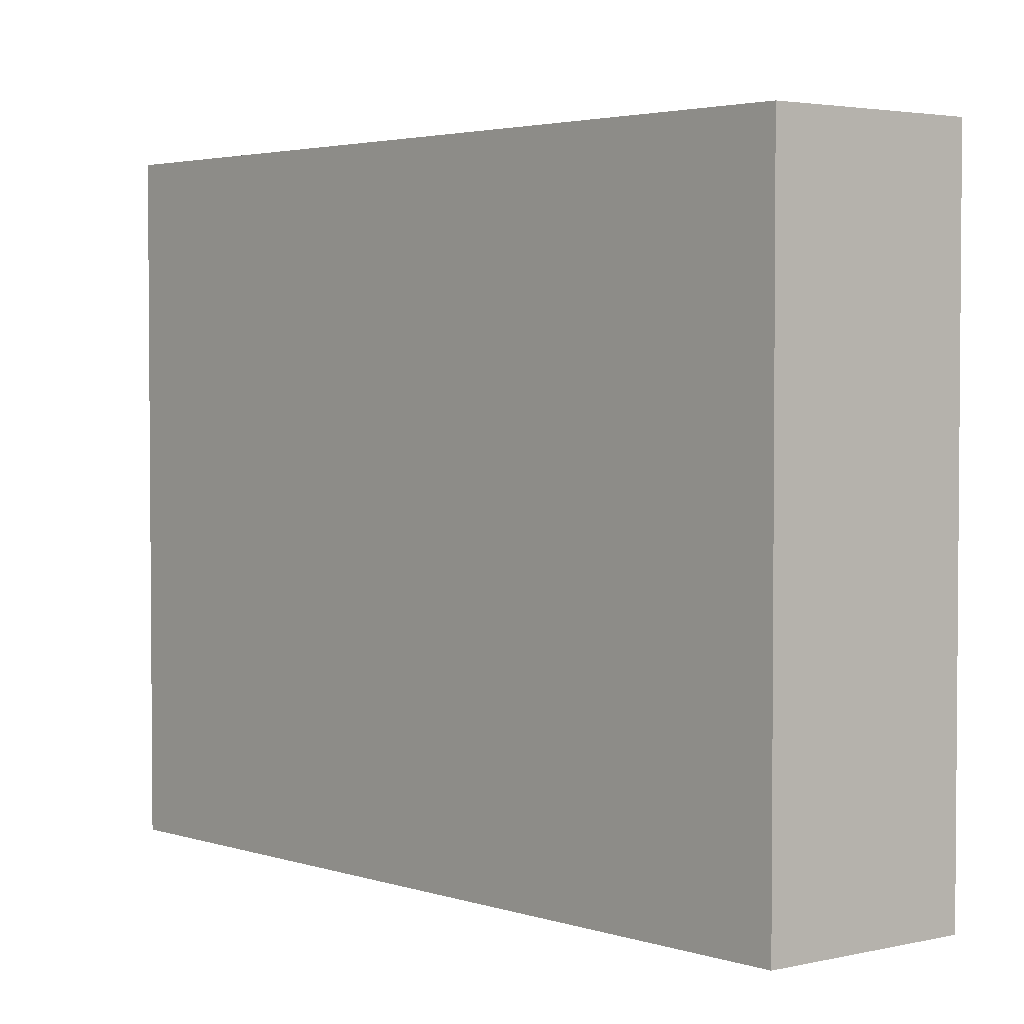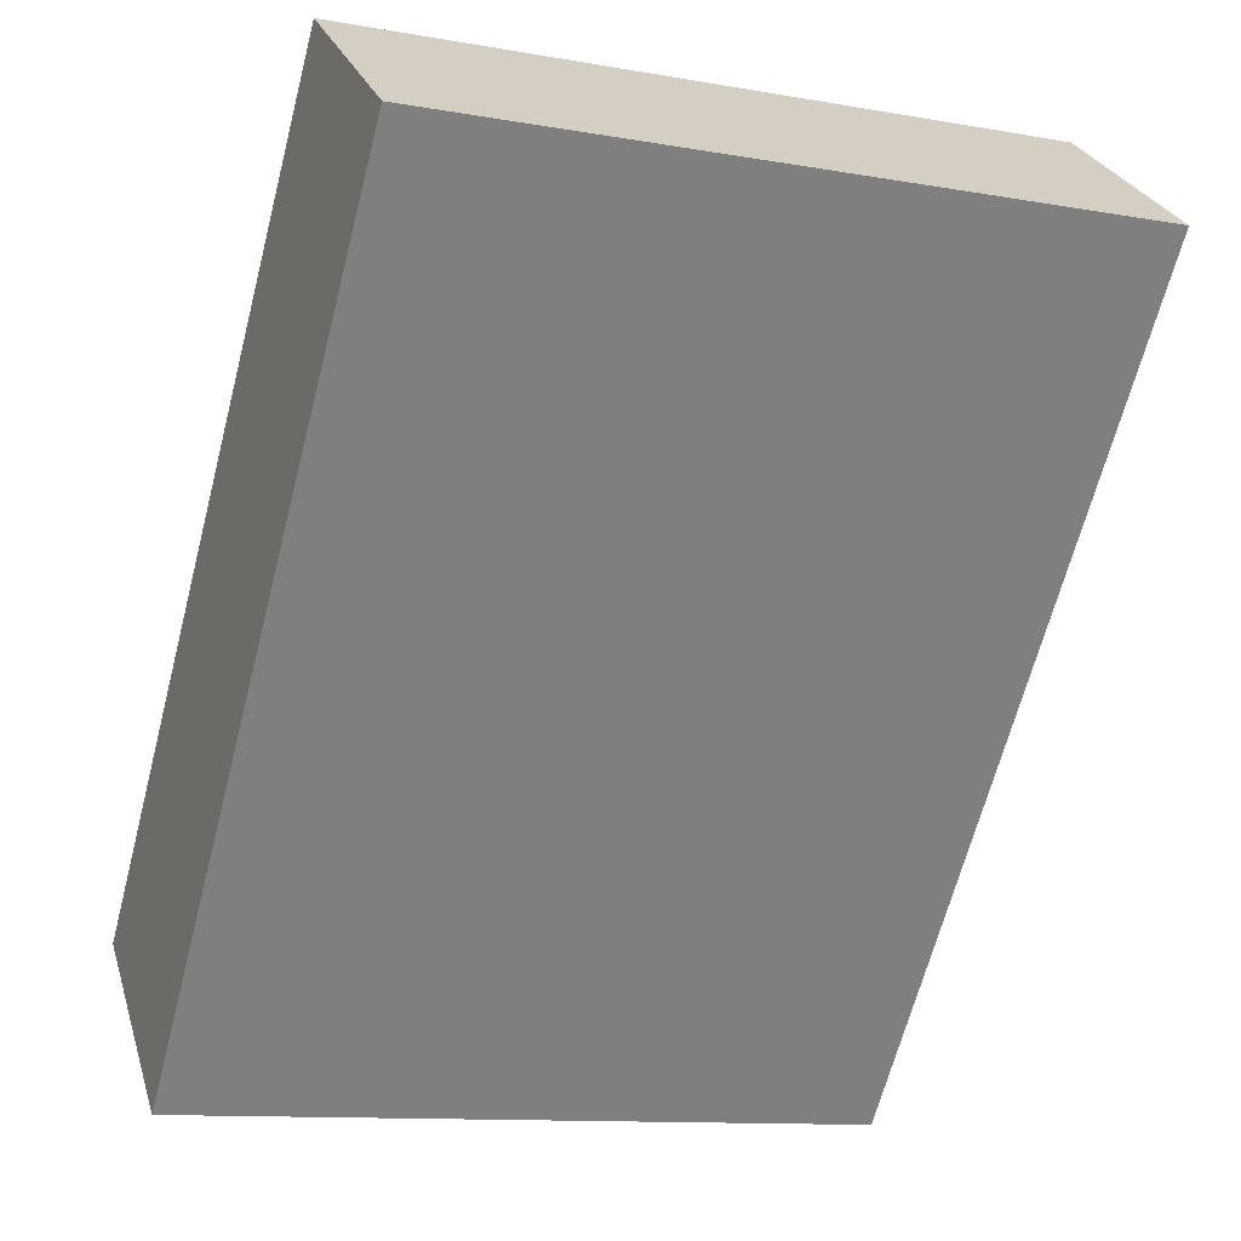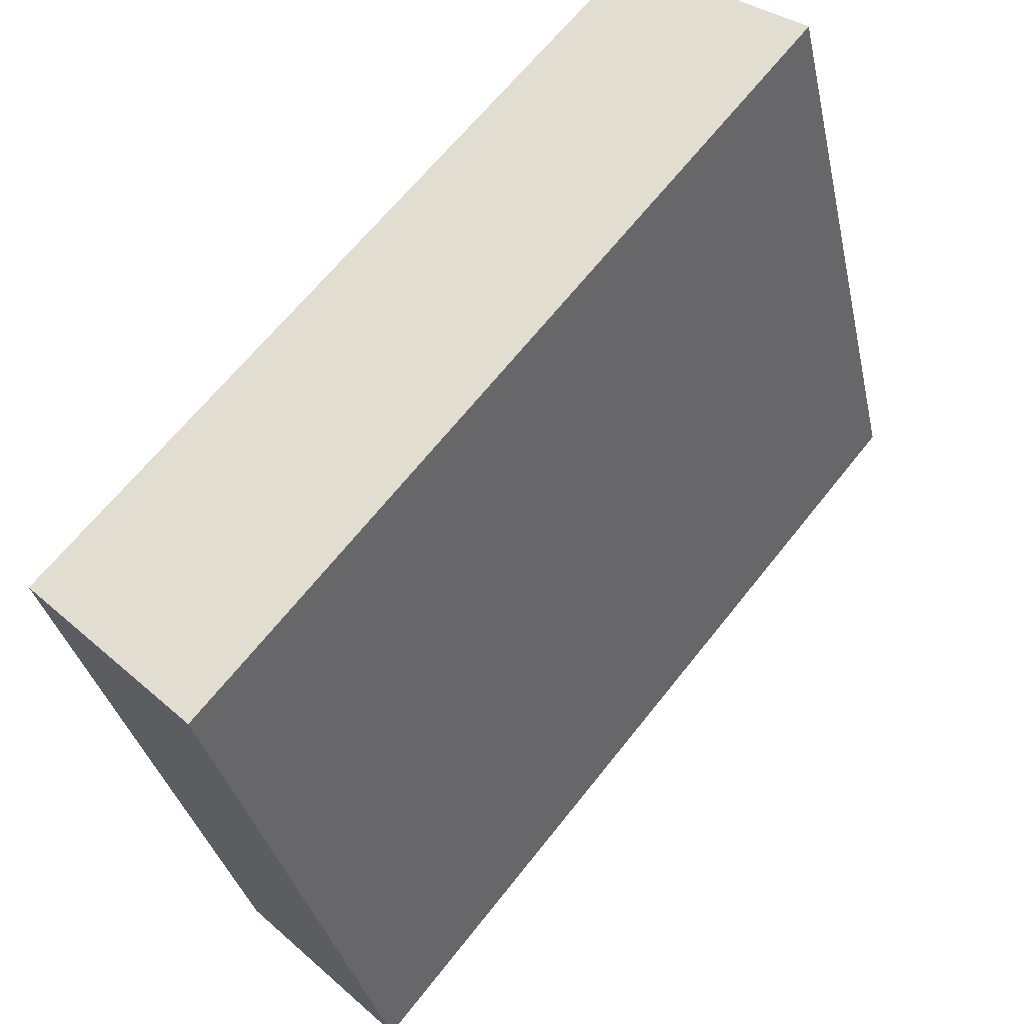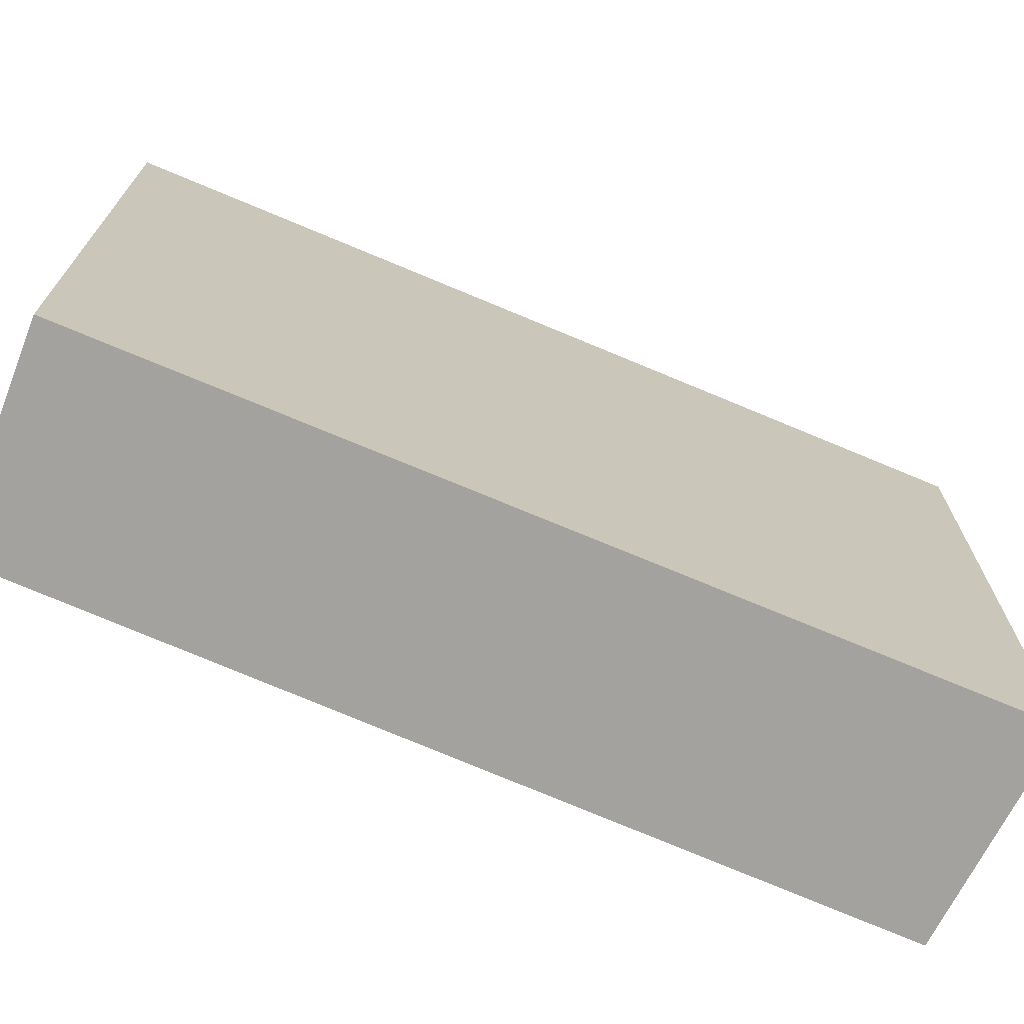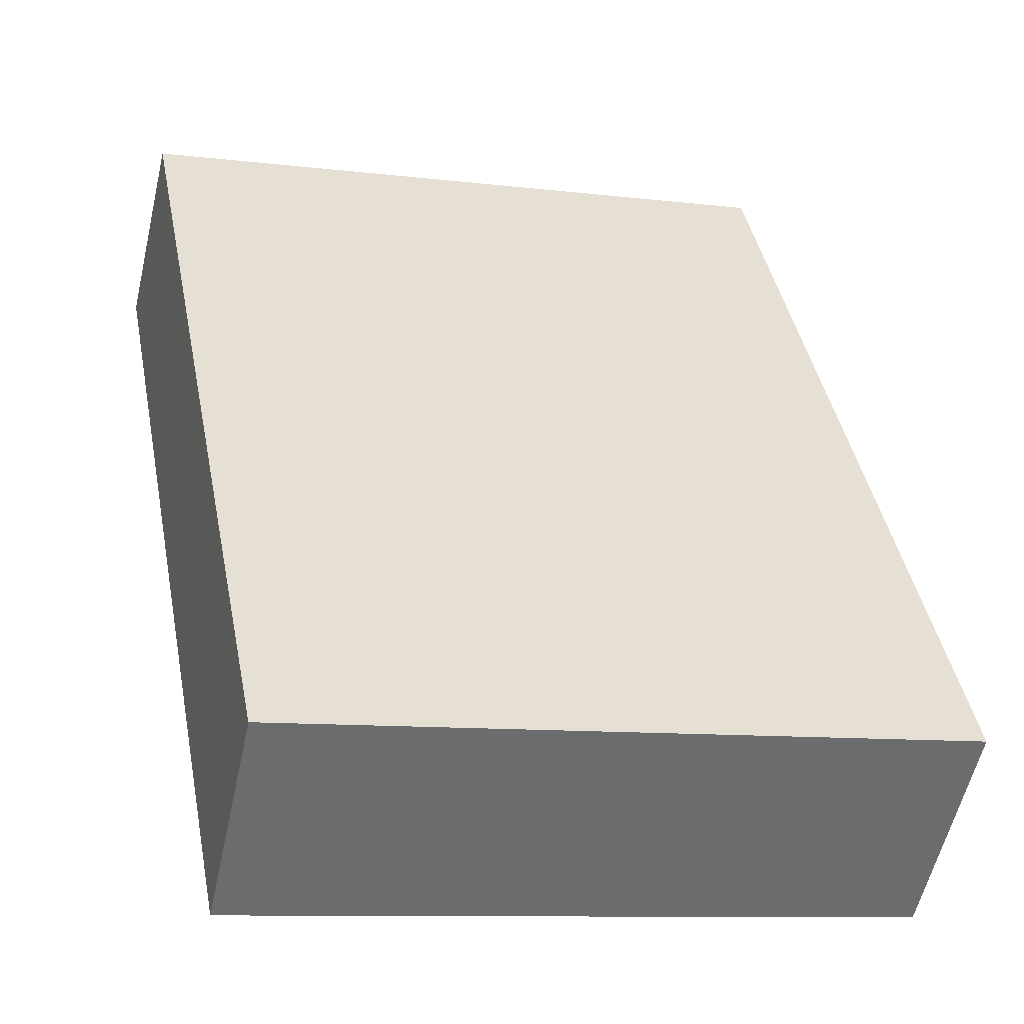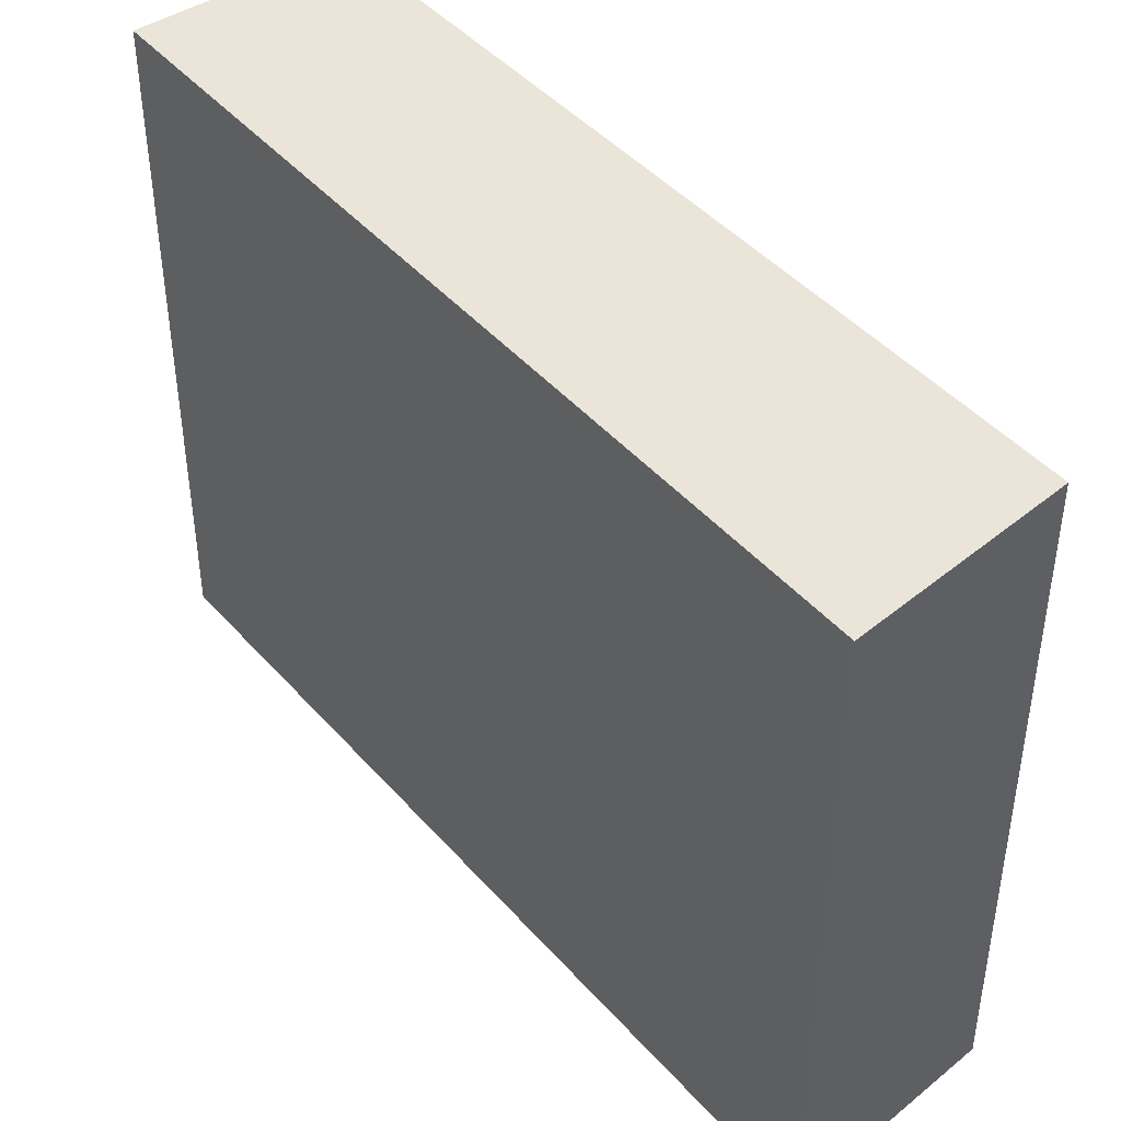
<metadata>
{"format":"obj","ext":"obj","renderer":"f3d","projection":"perspective","resolution":1024,"background":"white","views":[{"elev":3.0,"azim":-1.7,"up":"+Y"},{"elev":-11.5,"azim":66.8,"up":"+Z"},{"elev":-34.3,"azim":12.1,"up":"+Z"},{"elev":-72.6,"azim":106.4,"up":"+Y"},{"elev":-10.0,"azim":-107.1,"up":"+Z"},{"elev":45.1,"azim":-179.1,"up":"+Y"}]}
</metadata>
<code>
v  3.556 4.362 4.281
v  1.023 4.362 -1.003
v  0 4.362 2.671e-16
v  4.651 4.362 3.449
v  3.556 -2.621e-16 4.281
v  4.651 -2.112e-16 3.449
v  1.023 6.142e-17 -1.003
v  0 0 0
g defaultobject
f 1 2 3
f 2 1 4
f 5 4 1
f 4 5 6
f 6 2 4
f 2 6 7
f 7 3 2
f 3 7 8
f 8 1 3
f 1 8 5
f 5 7 6
f 7 5 8

</code>
